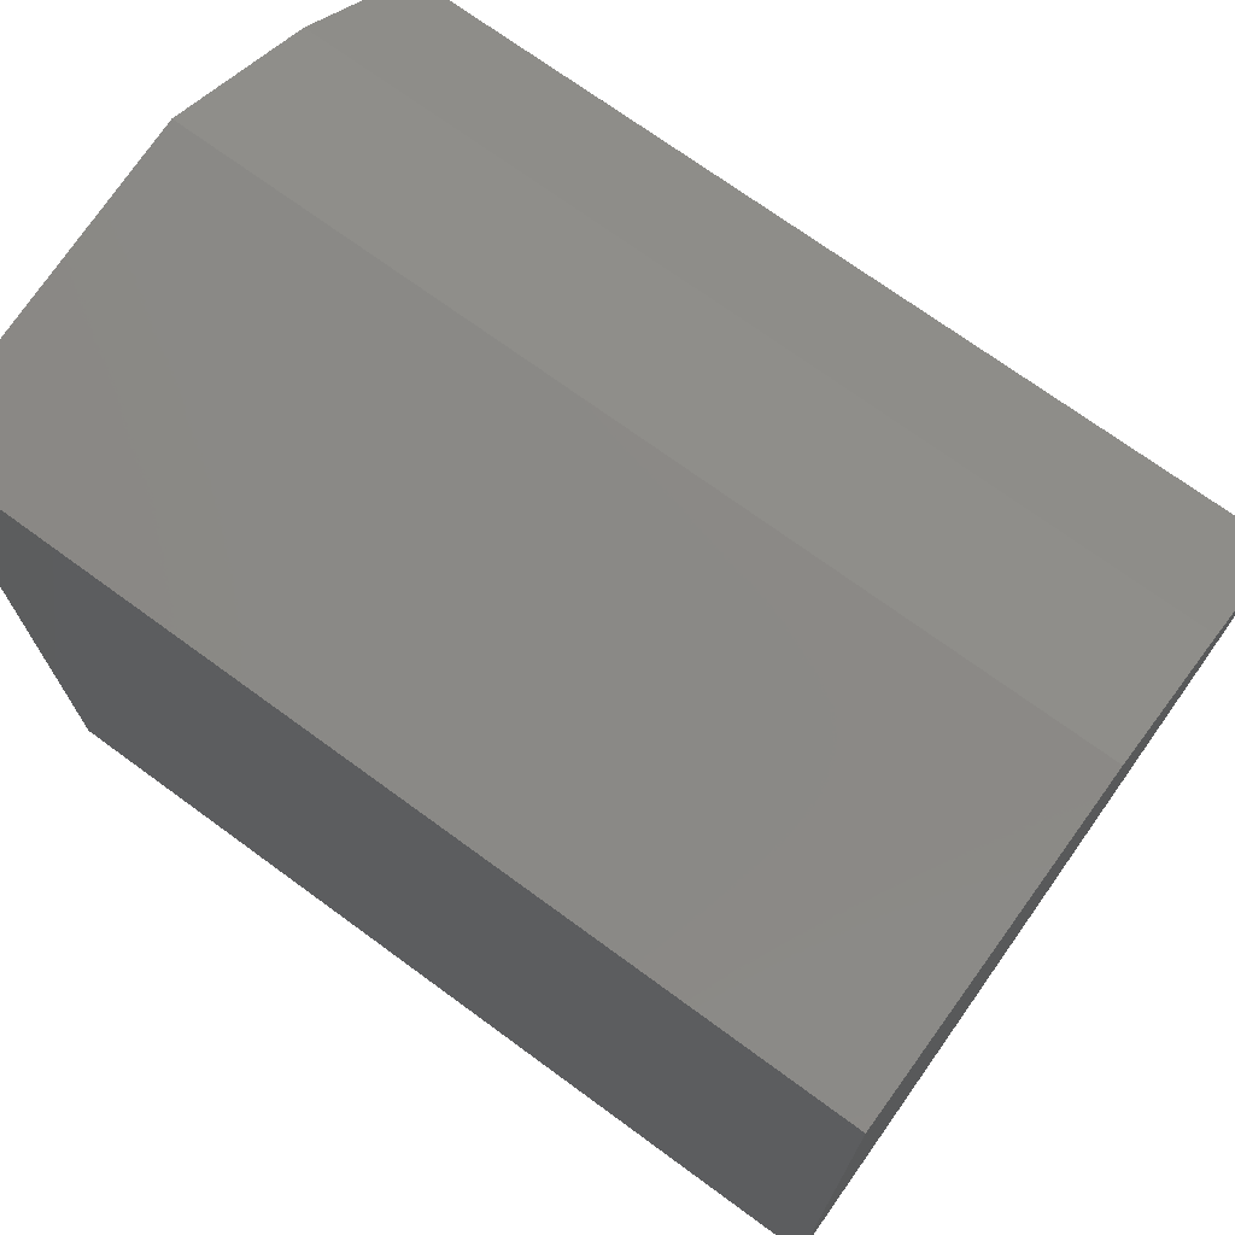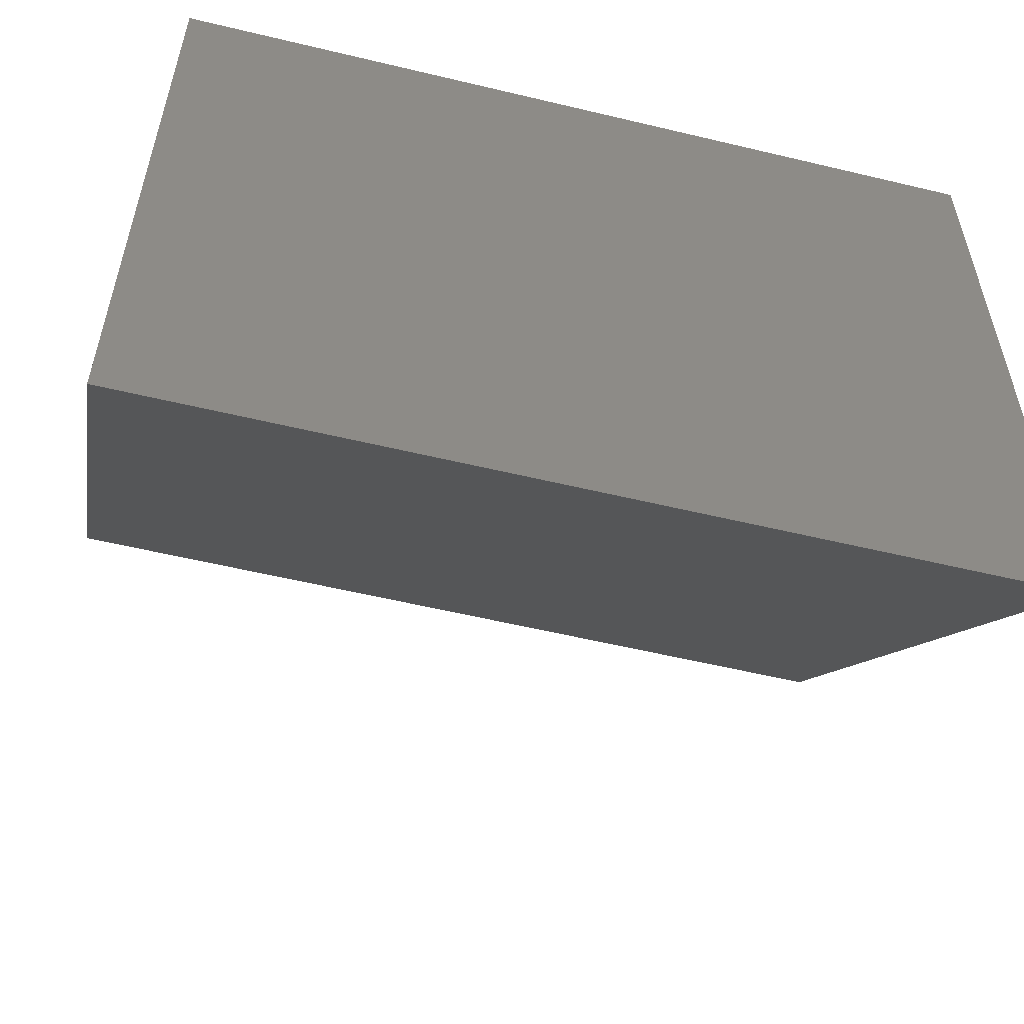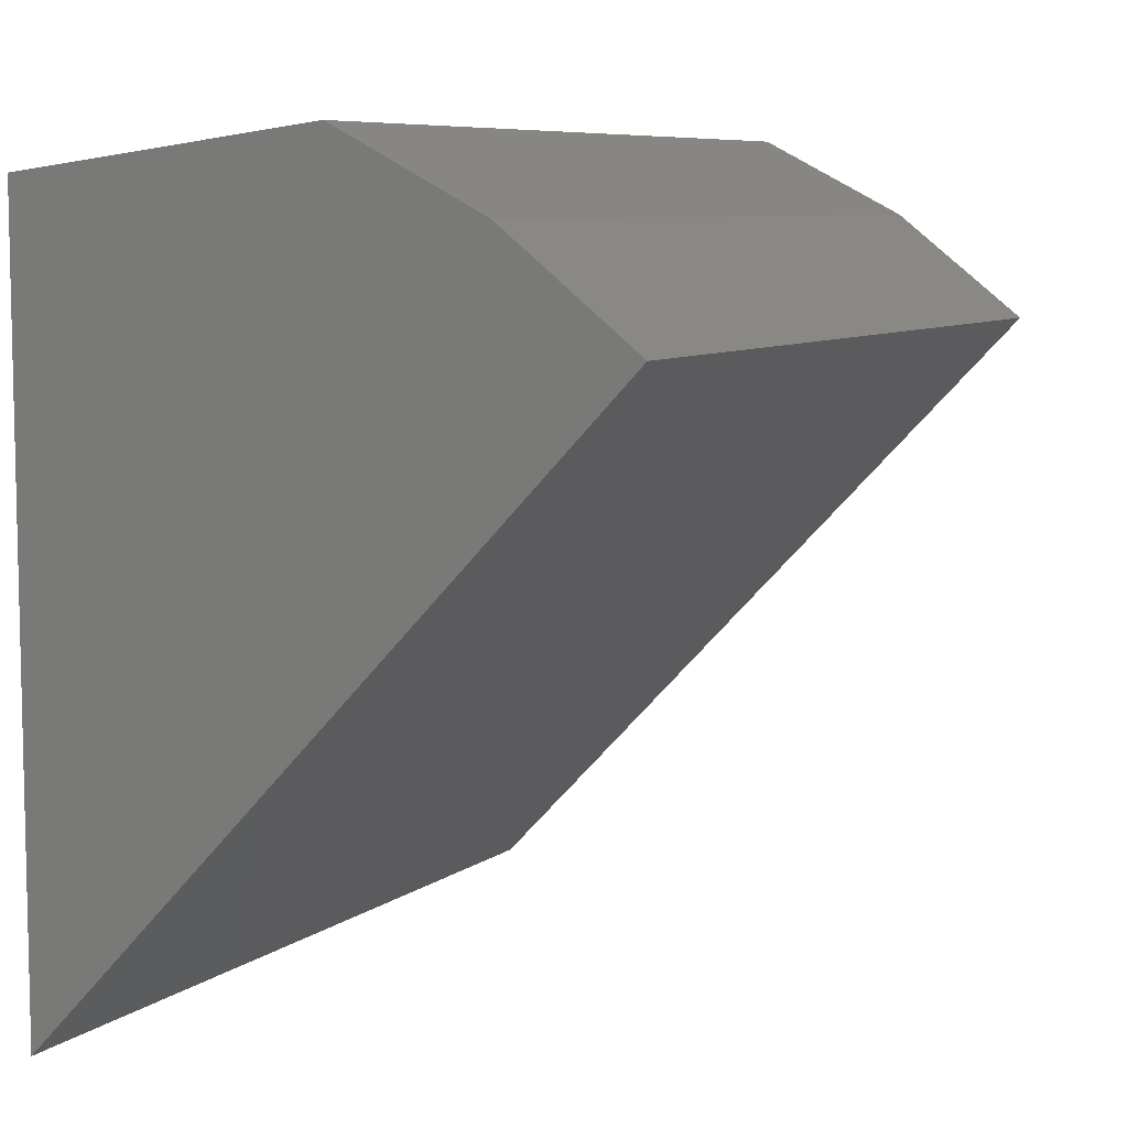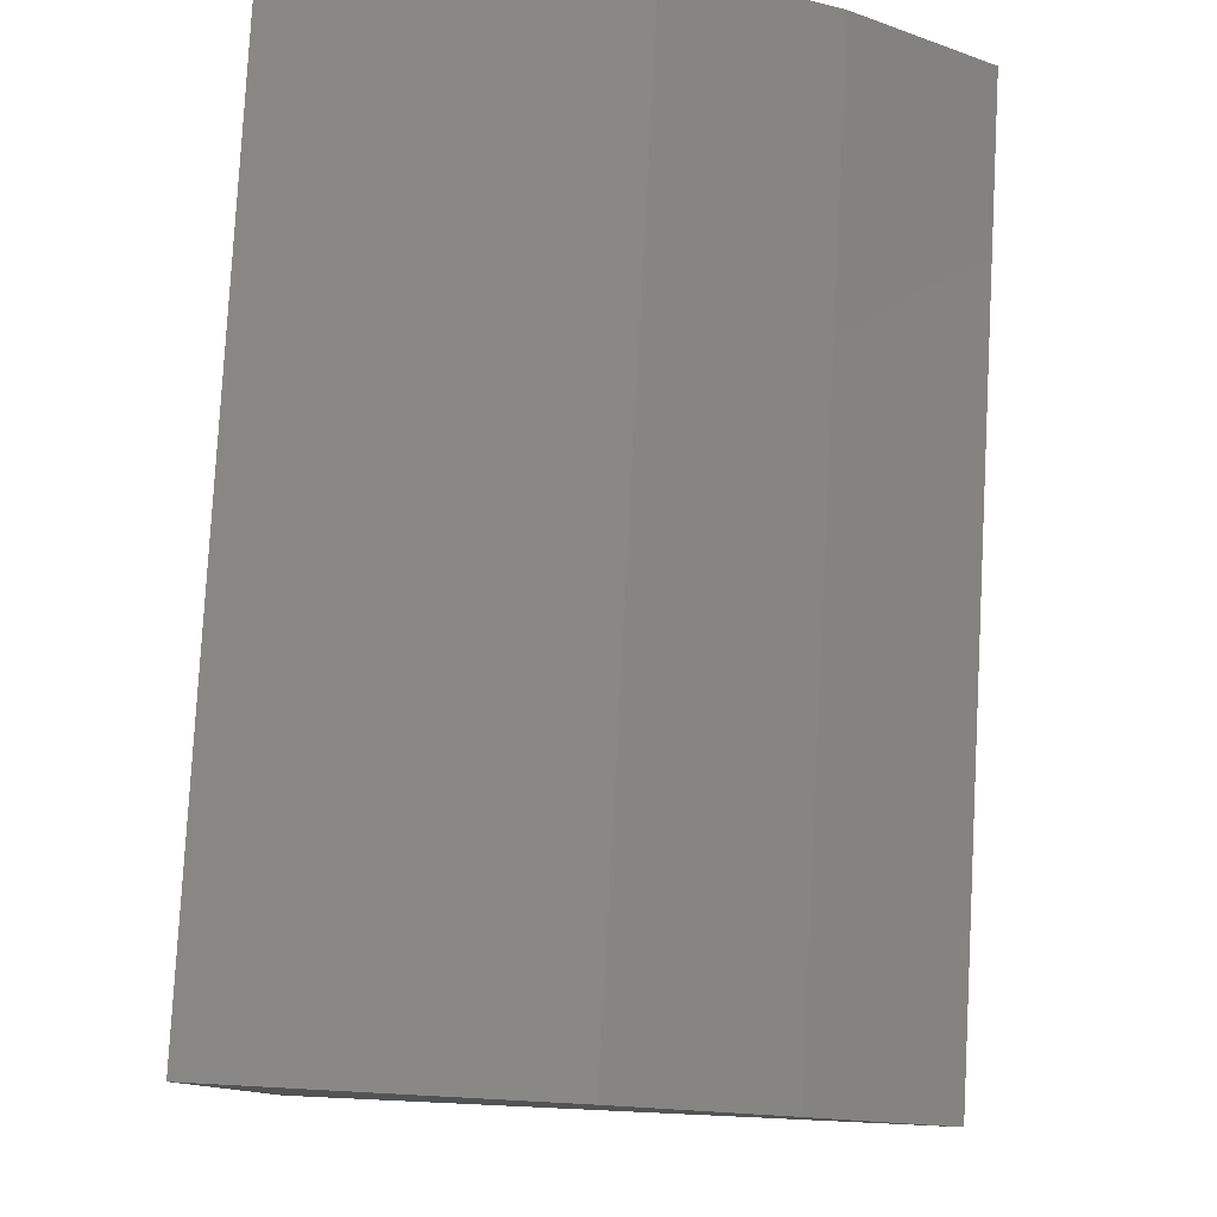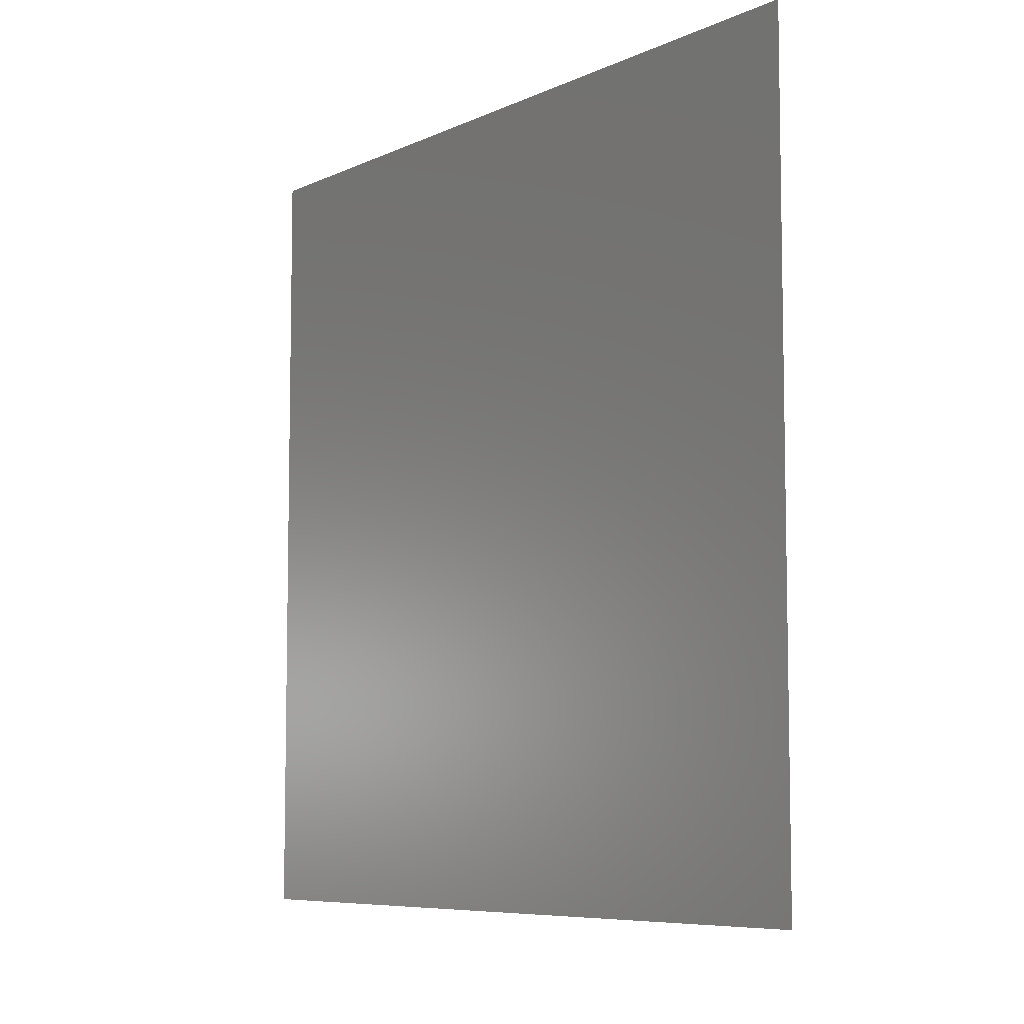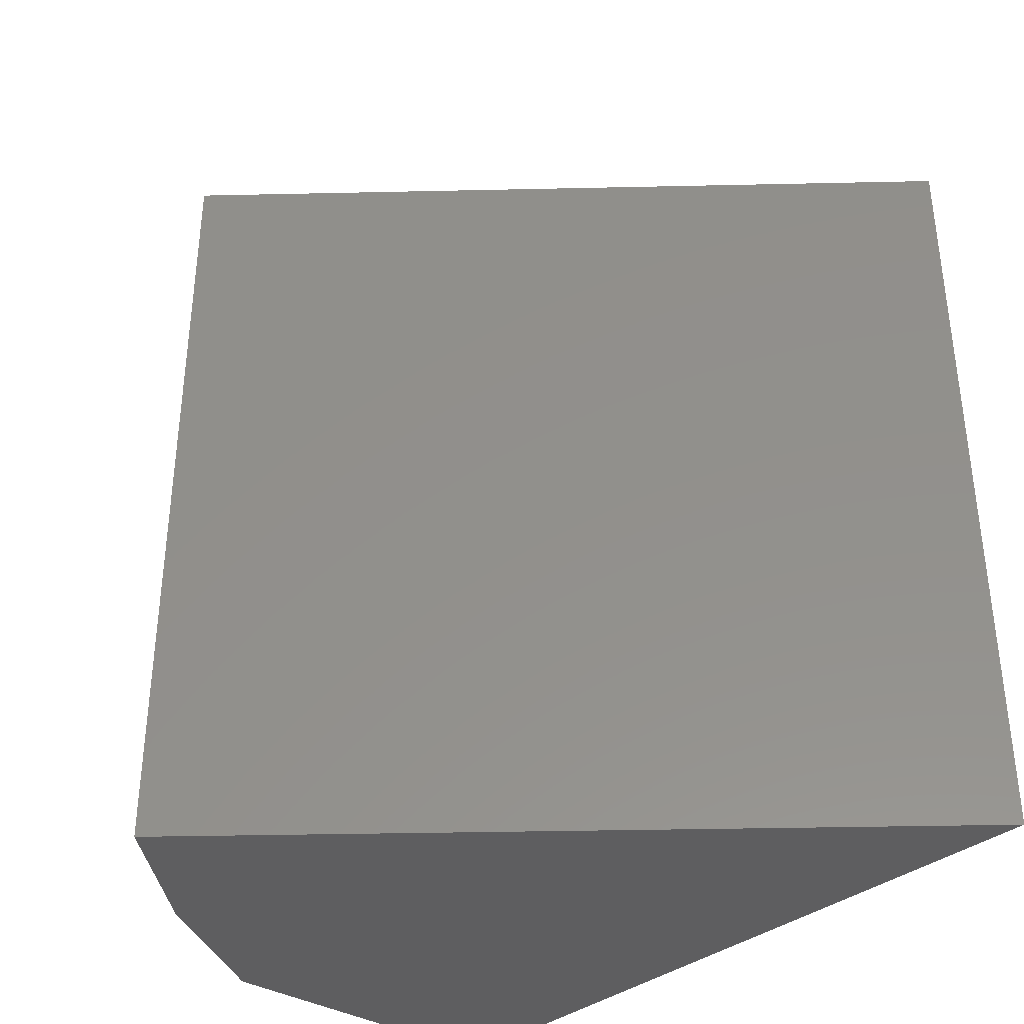
<metadata>
{"format":"stl","ext":"stl","renderer":"f3d","projection":"perspective","resolution":1024,"background":"white","views":[{"elev":71.8,"azim":-53.8,"up":"+Z"},{"elev":-56.2,"azim":-104.1,"up":"+Z"},{"elev":7.6,"azim":27.9,"up":"+Z"},{"elev":79.8,"azim":3.1,"up":"+Z"},{"elev":-7.2,"azim":-173.4,"up":"+Y"},{"elev":-36.4,"azim":135.4,"up":"+Y"}]}
</metadata>
<code>
# stl→obj: 10 verts, 16 faces
v 0 0 0
v 0 2.713e-17 0.443
v 0 0.5 -3.062e-17
v 0 0.5 0.443
v 0.1819 2.852e-17 0.4657
v 0.269 2.581e-17 0.4215
v 0.3458 2.211e-17 0.3611
v 0.3458 0.5 0.3611
v 0.269 0.5 0.4215
v 0.1819 0.5 0.4657
f 1 2 3
f 3 2 4
f 5 2 6
f 6 2 1
f 6 1 7
f 7 8 6
f 6 8 9
f 6 9 5
f 5 9 10
f 8 3 9
f 9 3 4
f 9 4 10
f 10 4 5
f 5 4 2
f 1 3 7
f 7 3 8

</code>
